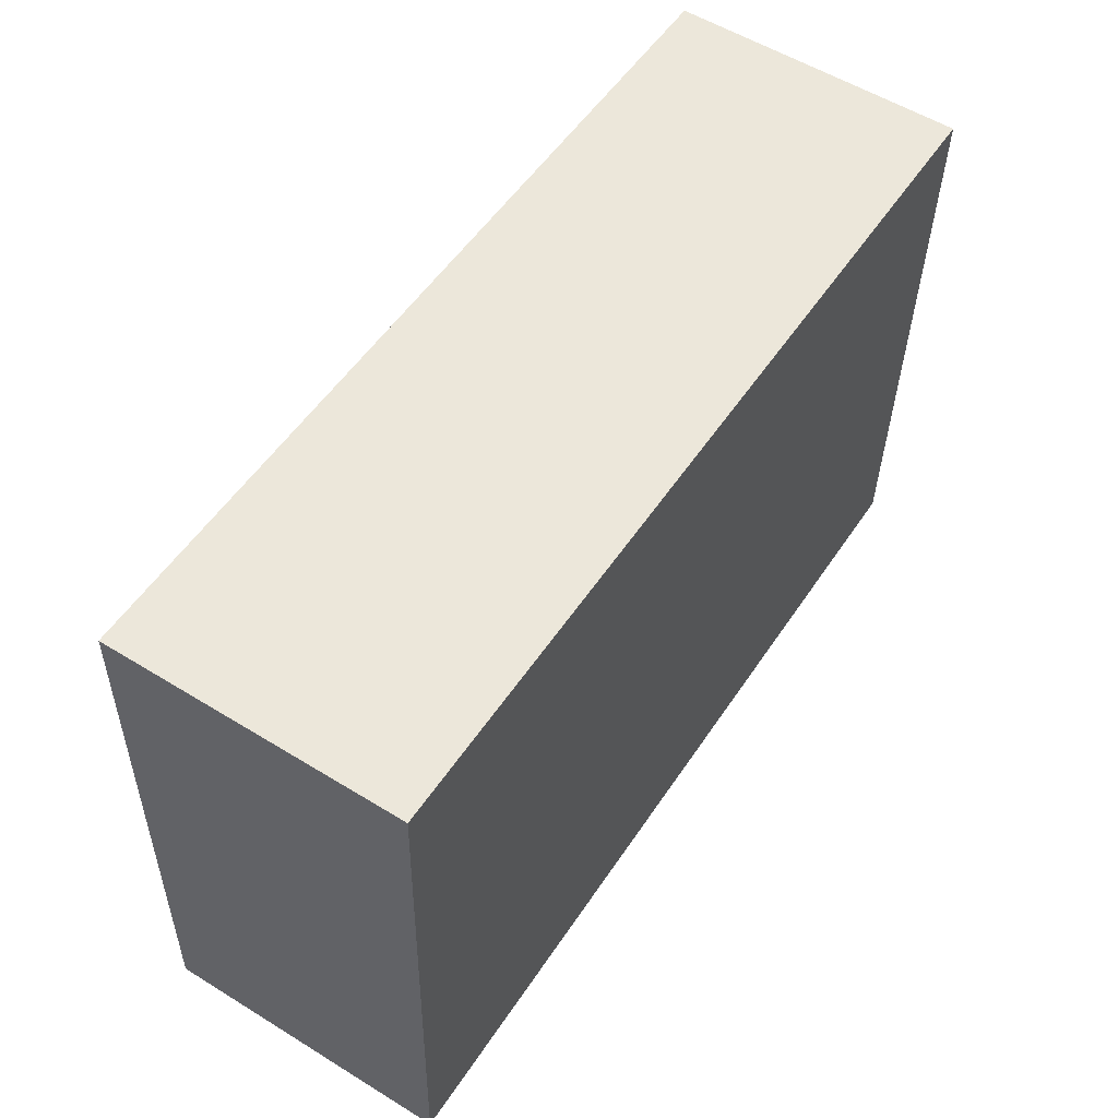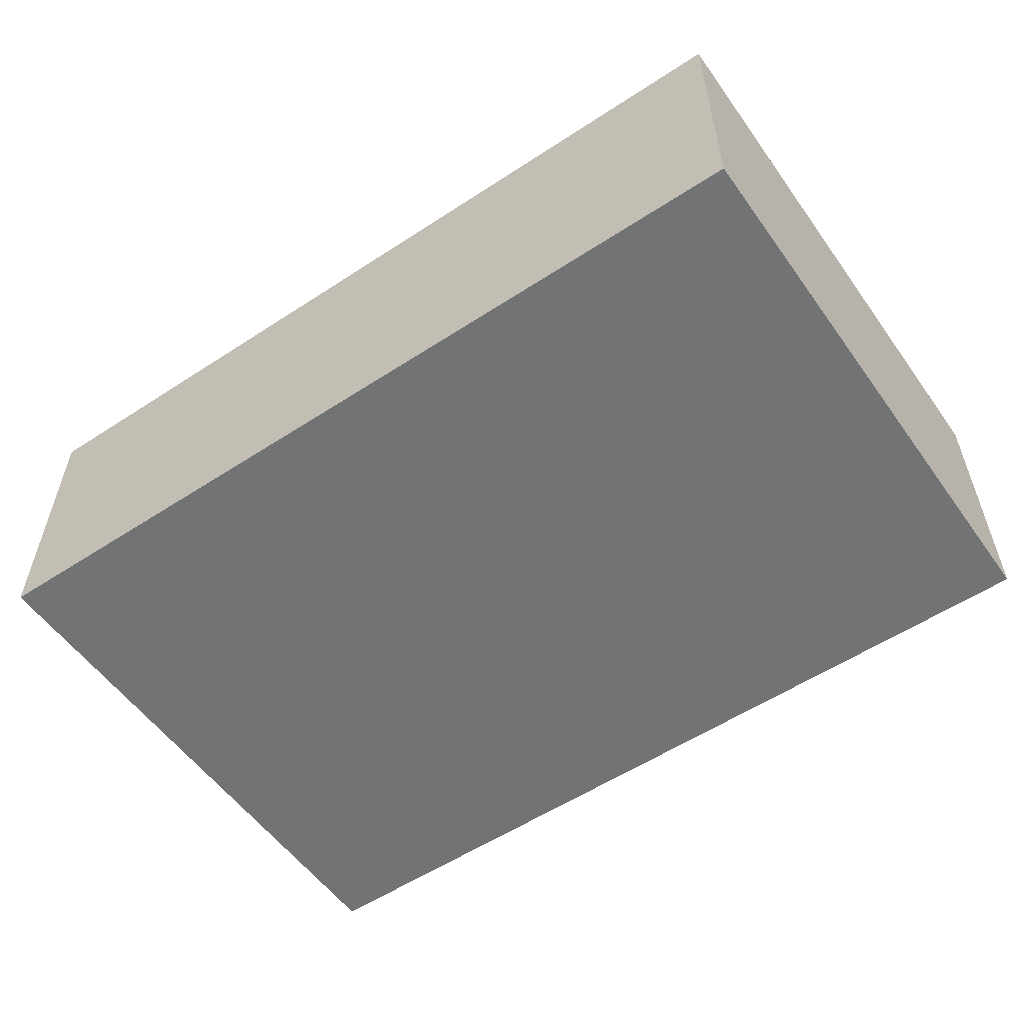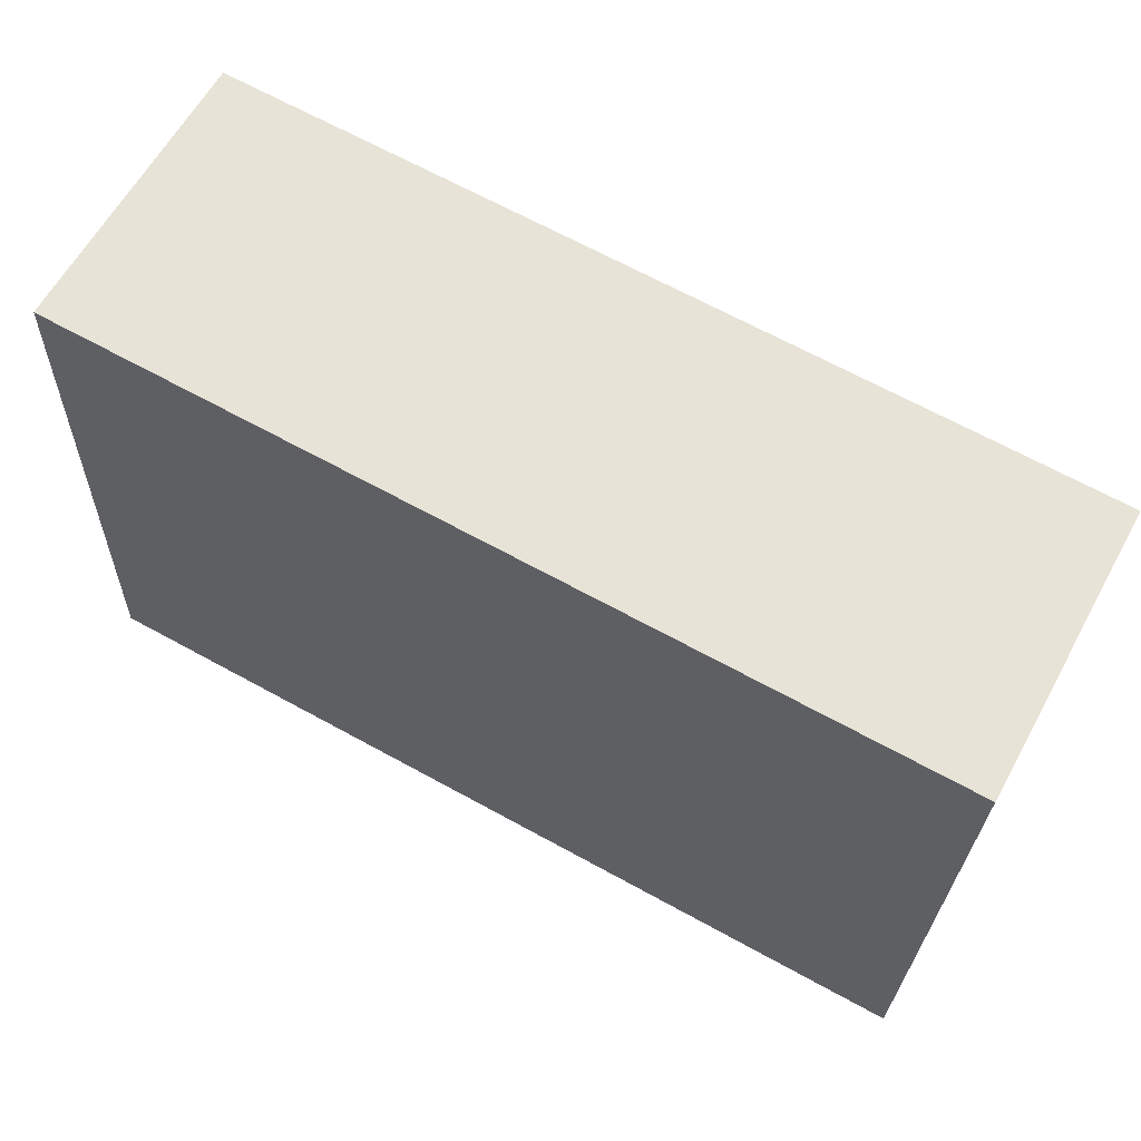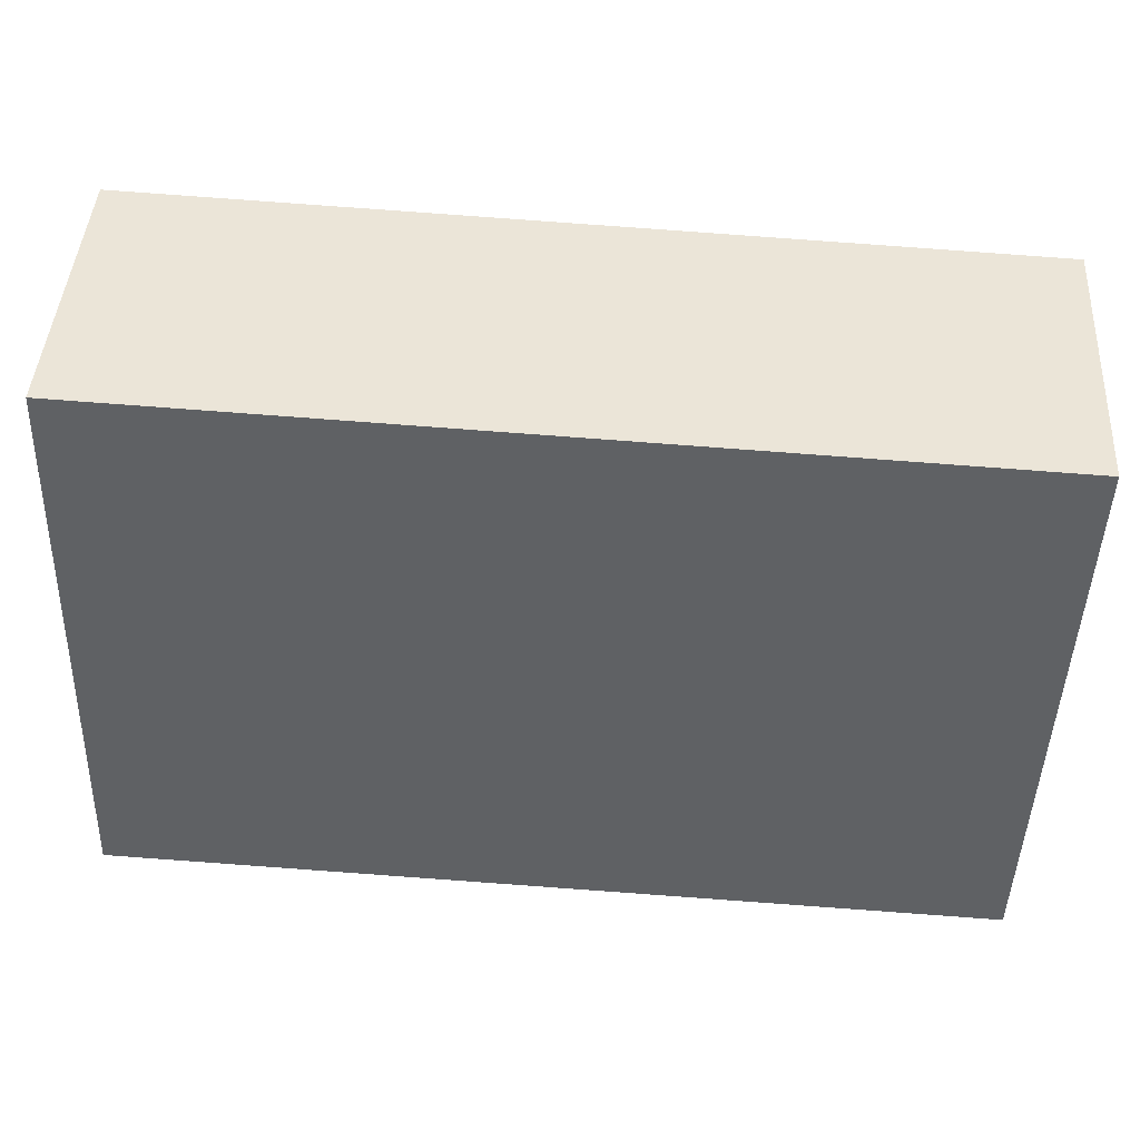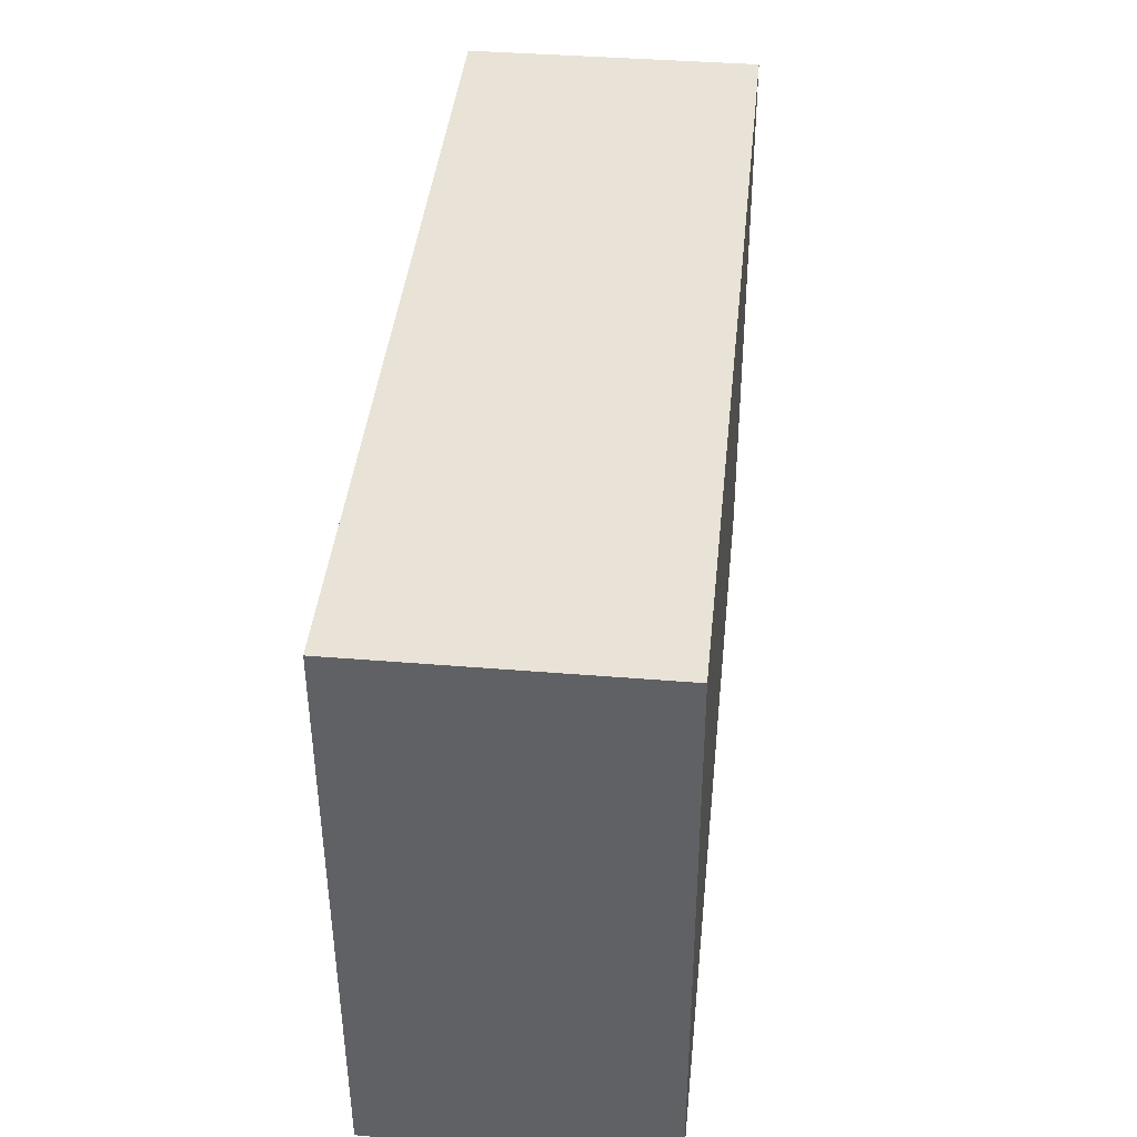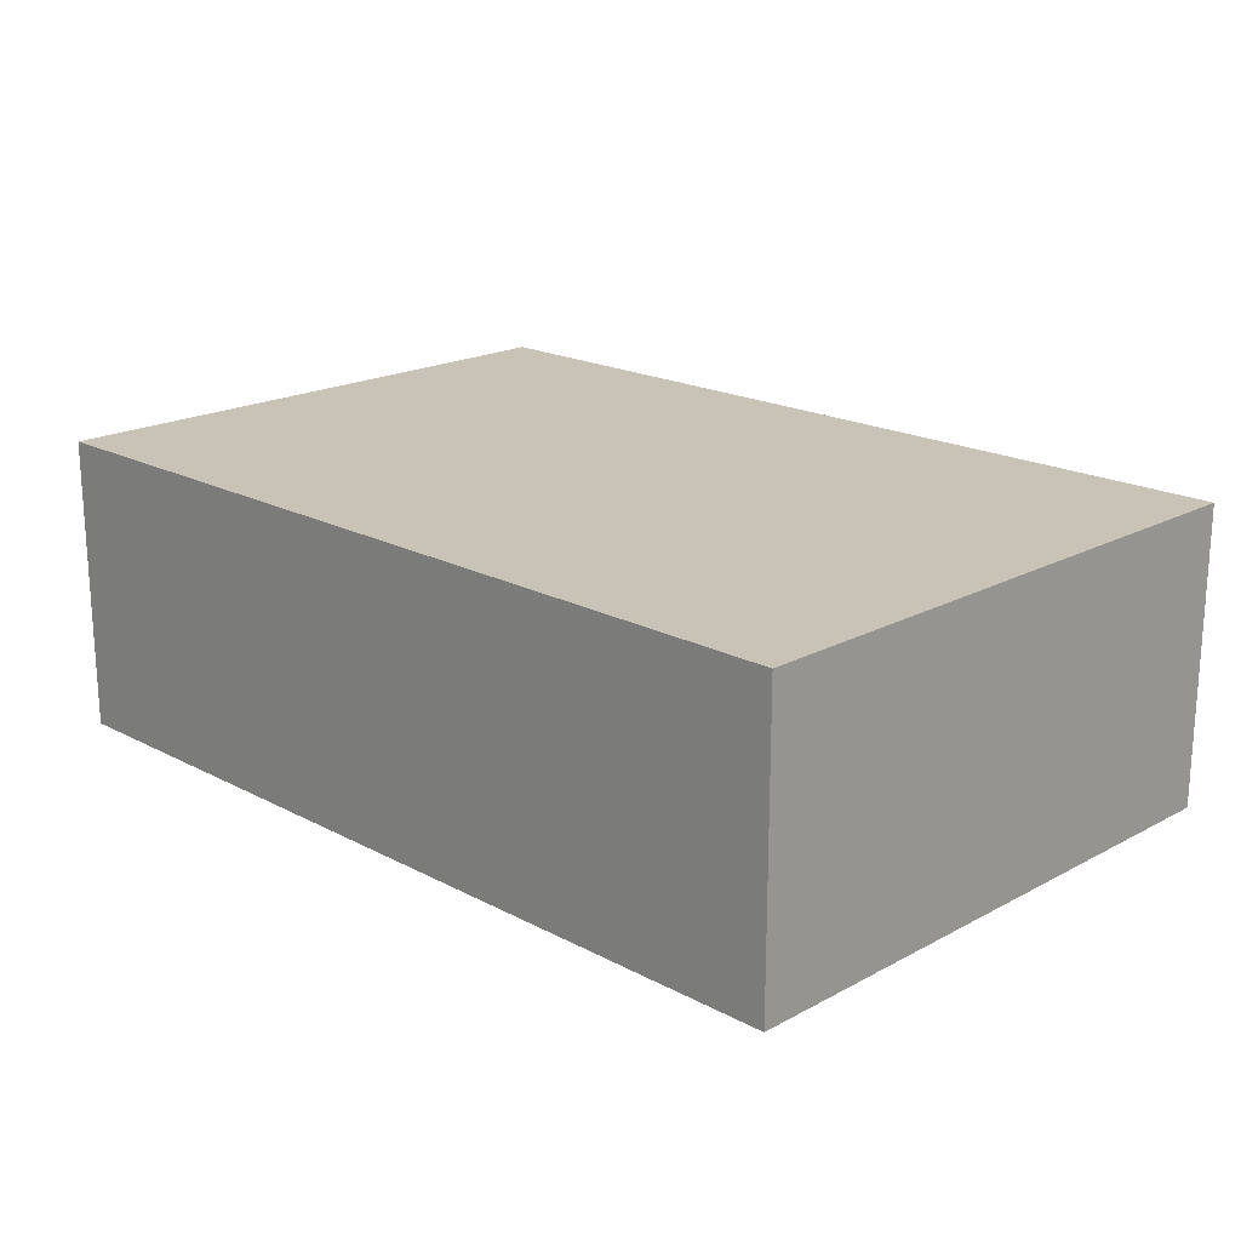
<metadata>
{"format":"obj","ext":"obj","renderer":"f3d","projection":"perspective","resolution":1024,"background":"white","views":[{"elev":56.1,"azim":-57.2,"up":"+Z"},{"elev":-55.7,"azim":36.9,"up":"+Y"},{"elev":62.0,"azim":28.8,"up":"+Z"},{"elev":44.0,"azim":3.5,"up":"+Z"},{"elev":39.1,"azim":95.9,"up":"+Z"},{"elev":19.4,"azim":-133.2,"up":"+Y"}]}
</metadata>
<code>
v  0 2.959 1.812e-16
v  9.145 2.959 5.544
v  8.957 2.959 -0.342
v  0.193 2.959 5.926
v  9.145 -3.395e-16 5.544
v  8.957 2.094e-17 -0.342
v  0 0 0
v  0.193 -3.629e-16 5.926
g defaultobject
f 1 2 3
f 2 1 4
f 5 3 2
f 3 5 6
f 6 1 3
f 1 6 7
f 7 4 1
f 4 7 8
f 8 2 4
f 2 8 5
f 5 7 6
f 7 5 8

</code>
